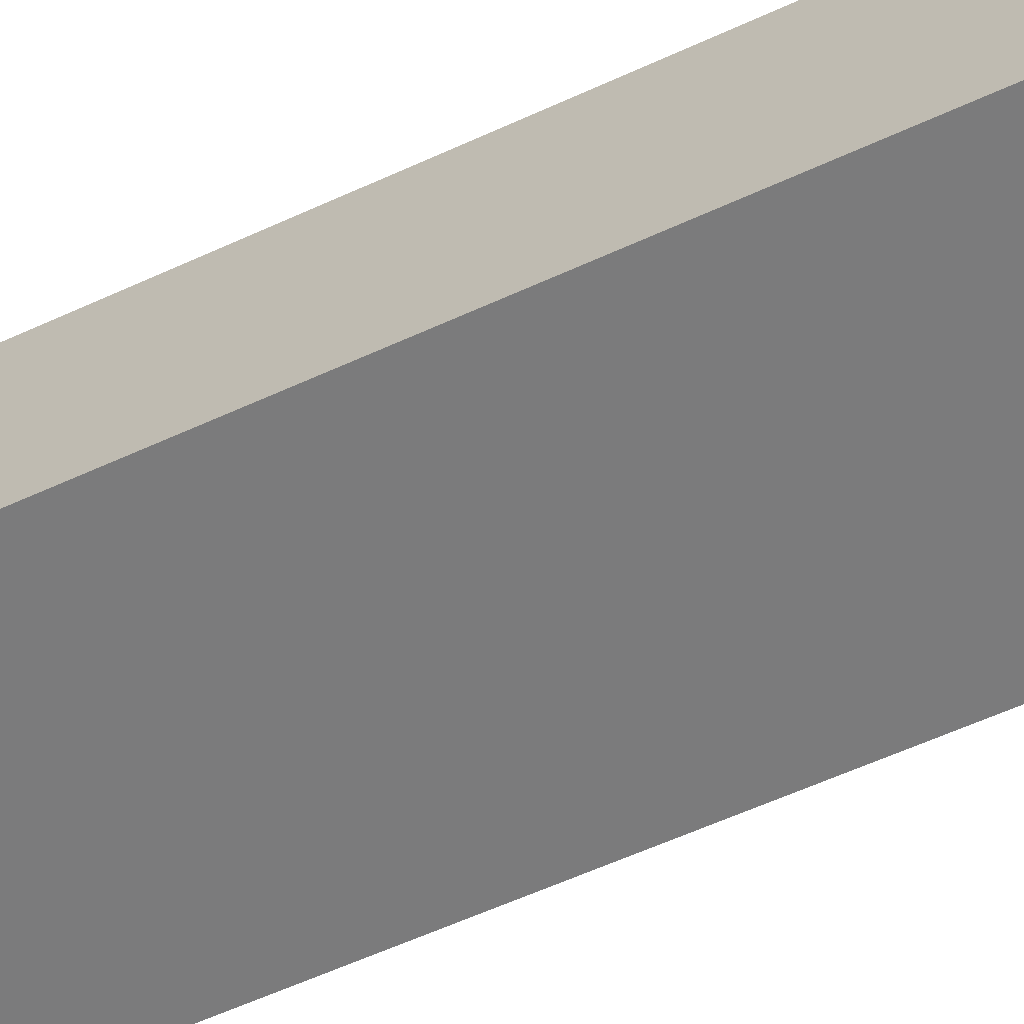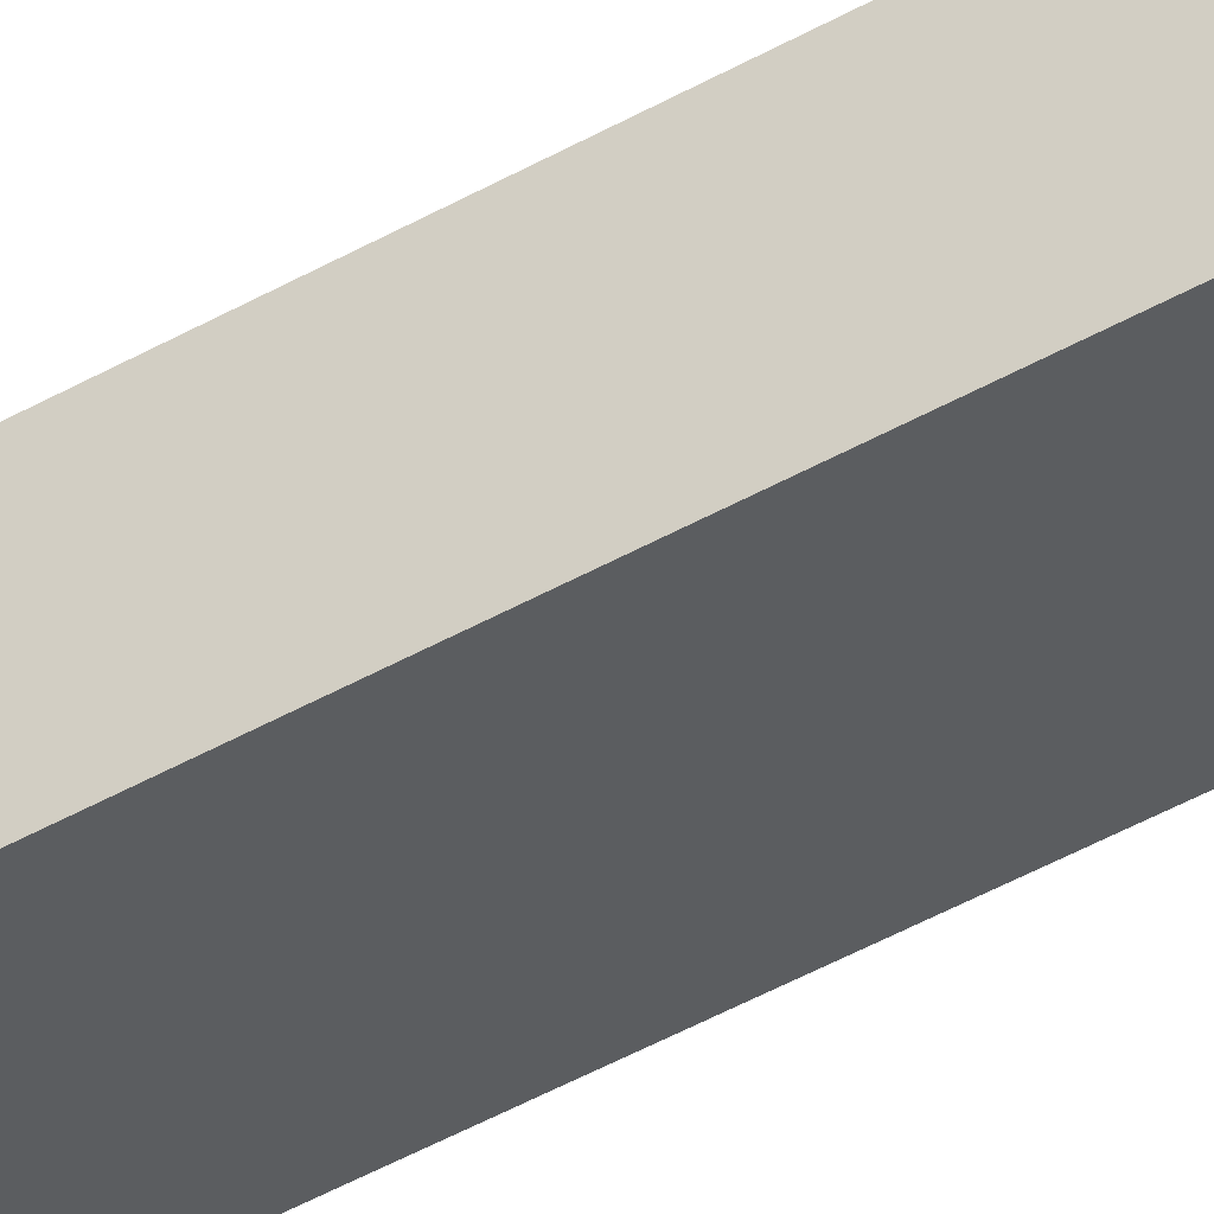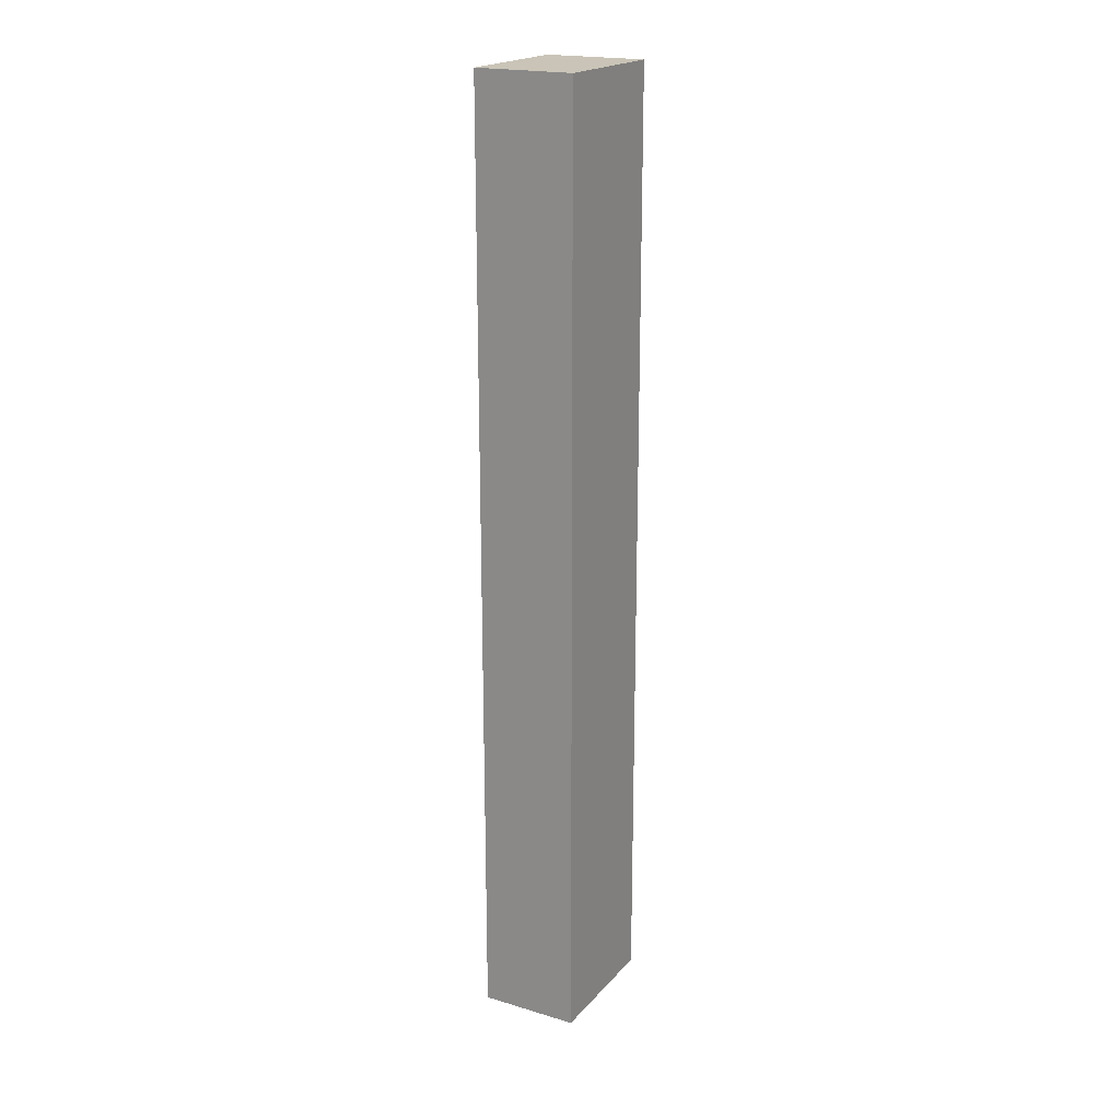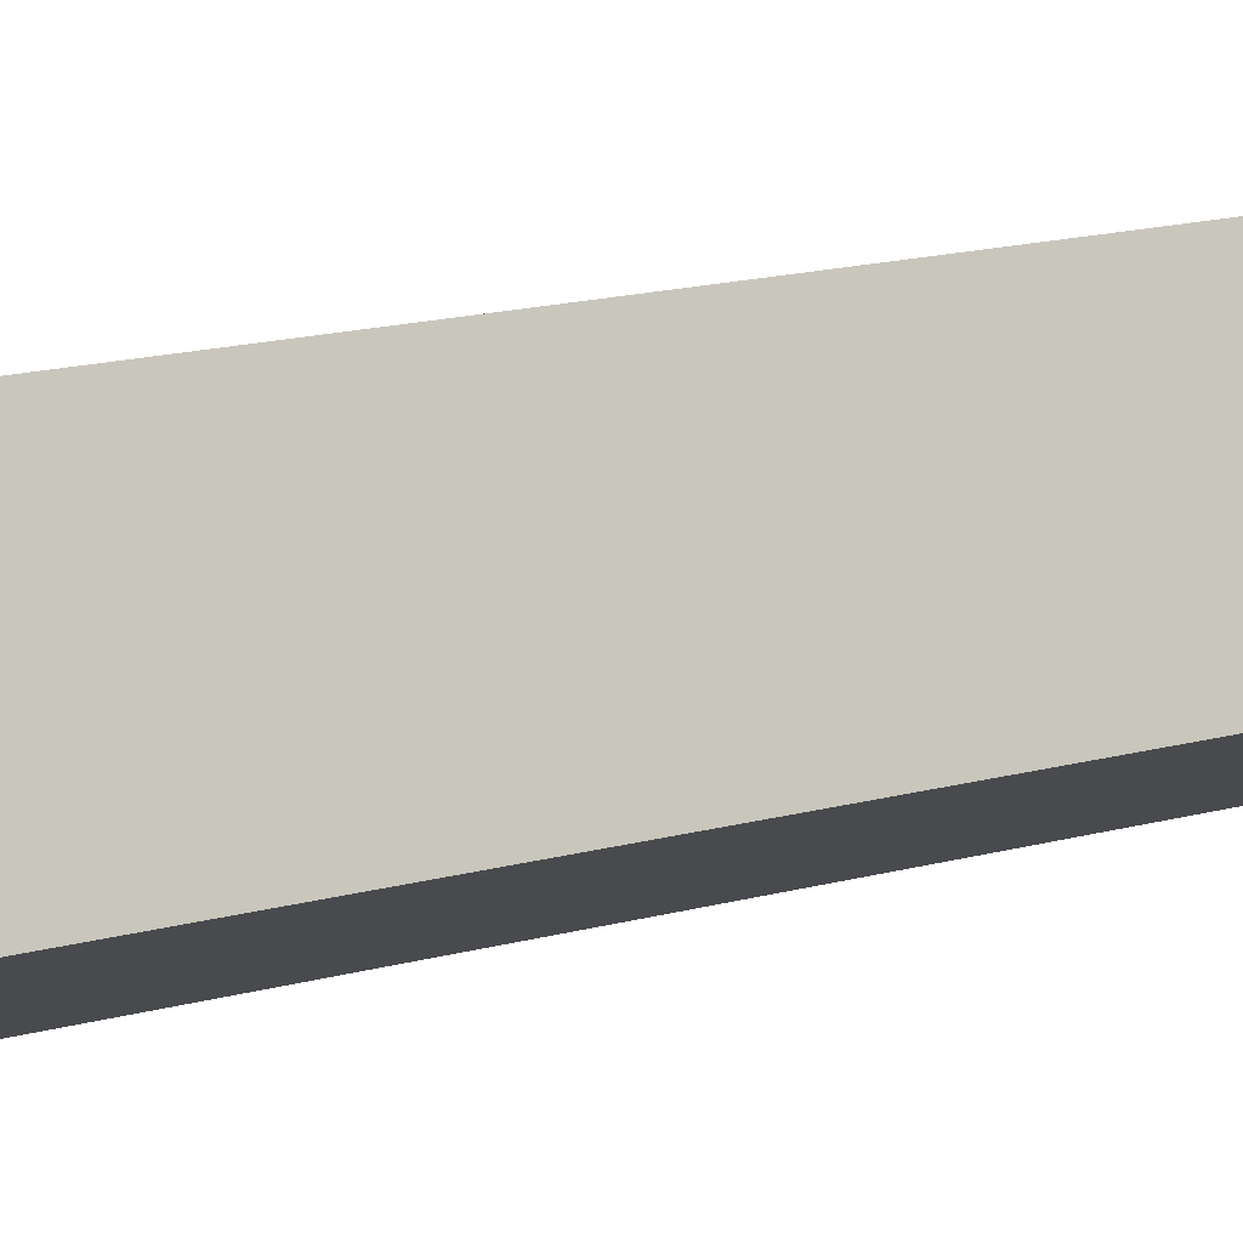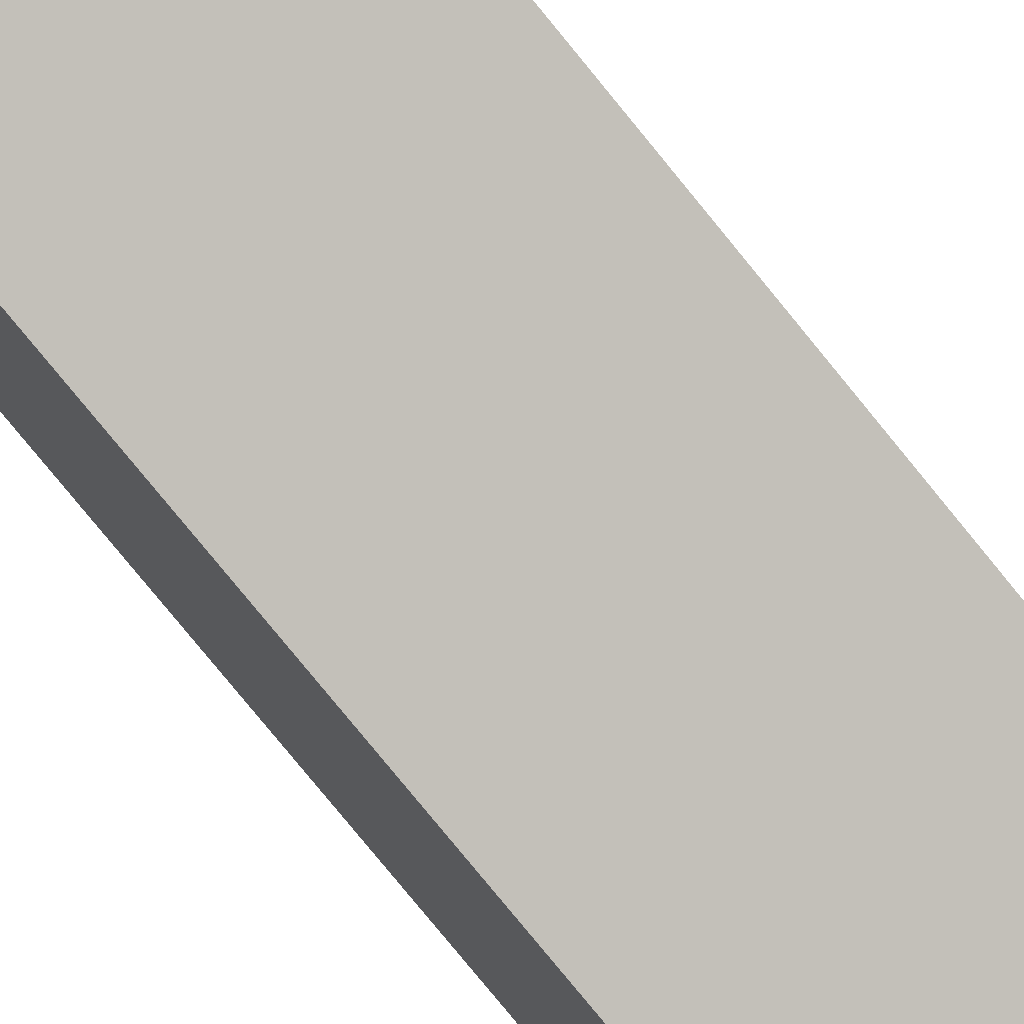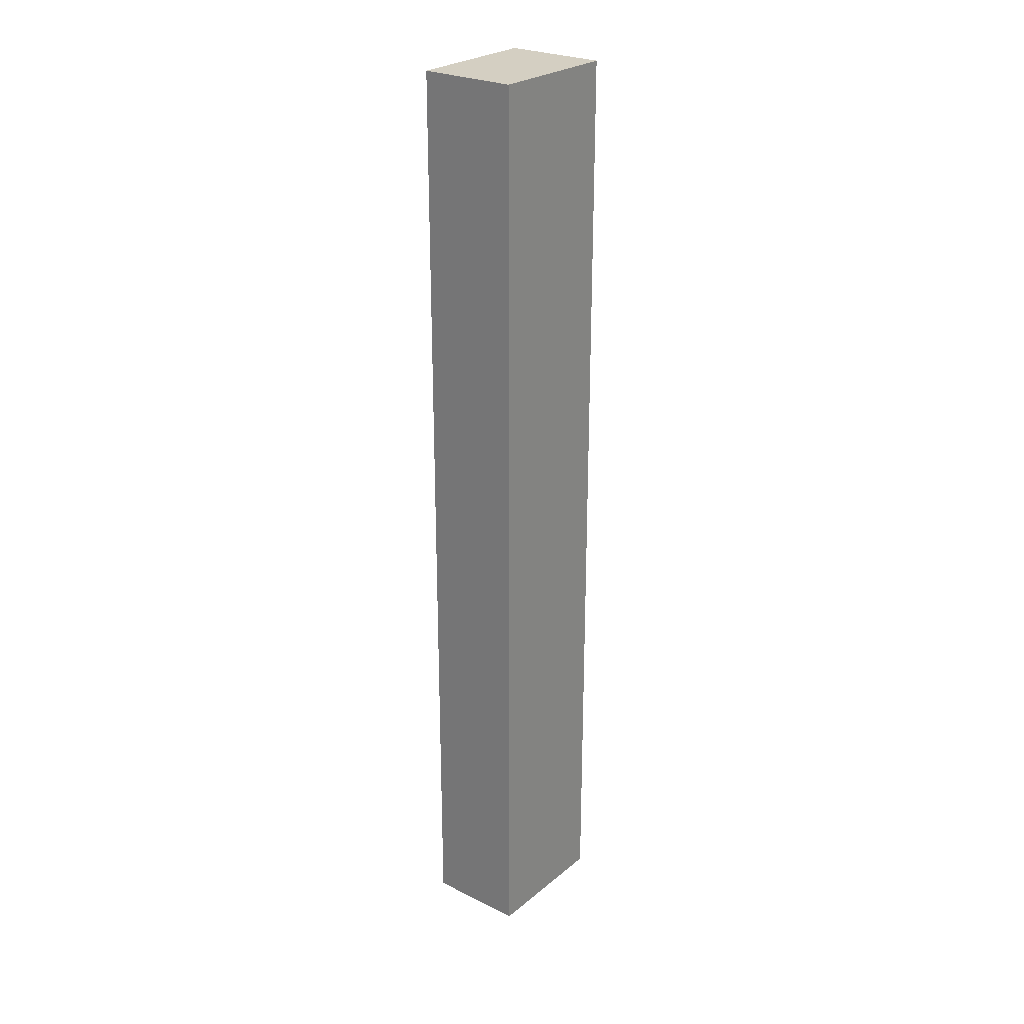
<metadata>
{"format":"obj","ext":"obj","renderer":"f3d","projection":"perspective","resolution":1024,"background":"white","views":[{"elev":-42.0,"azim":-58.7,"up":"+Z"},{"elev":-58.5,"azim":118.8,"up":"+Z"},{"elev":20.0,"azim":-41.0,"up":"+Y"},{"elev":9.7,"azim":-133.4,"up":"+Z"},{"elev":-75.3,"azim":-141.2,"up":"+Z"},{"elev":25.8,"azim":-31.4,"up":"+Y"}]}
</metadata>
<code>
v  0 15.61 9.557e-16
v  2.686 15.61 0.74
v  2.11 15.61 -0.82
v  0.565 15.61 1.528
v  2.11 5.021e-17 -0.82
v  0 0 0
v  0.565 -9.356e-17 1.528
v  2.686 -4.531e-17 0.74
g defaultobject
f 1 2 3
f 2 1 4
f 5 1 3
f 1 5 6
f 6 4 1
f 4 6 7
f 7 2 4
f 2 7 8
f 8 3 2
f 3 8 5
f 8 6 5
f 6 8 7

</code>
